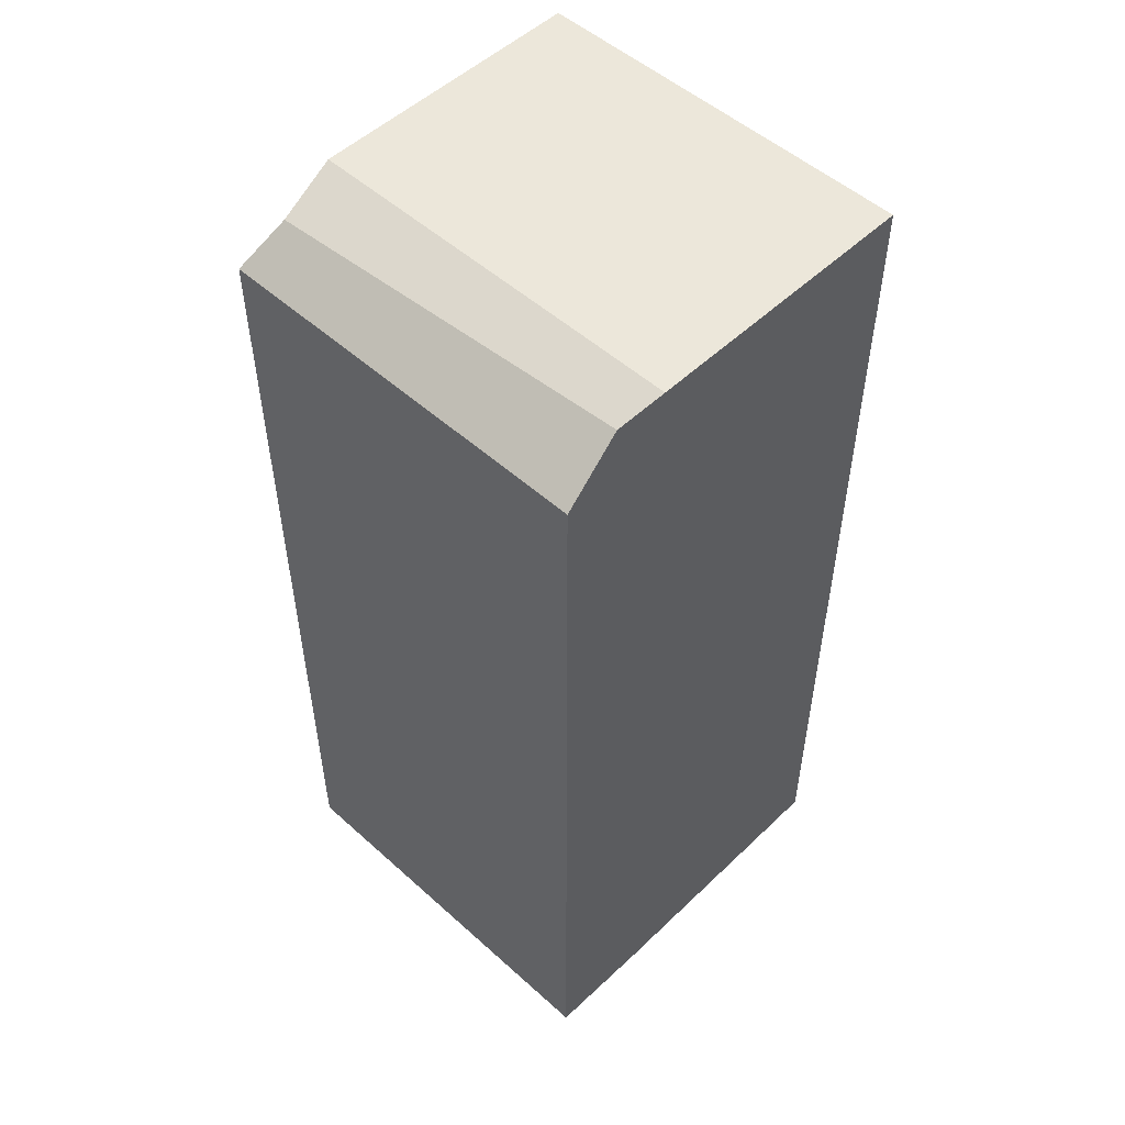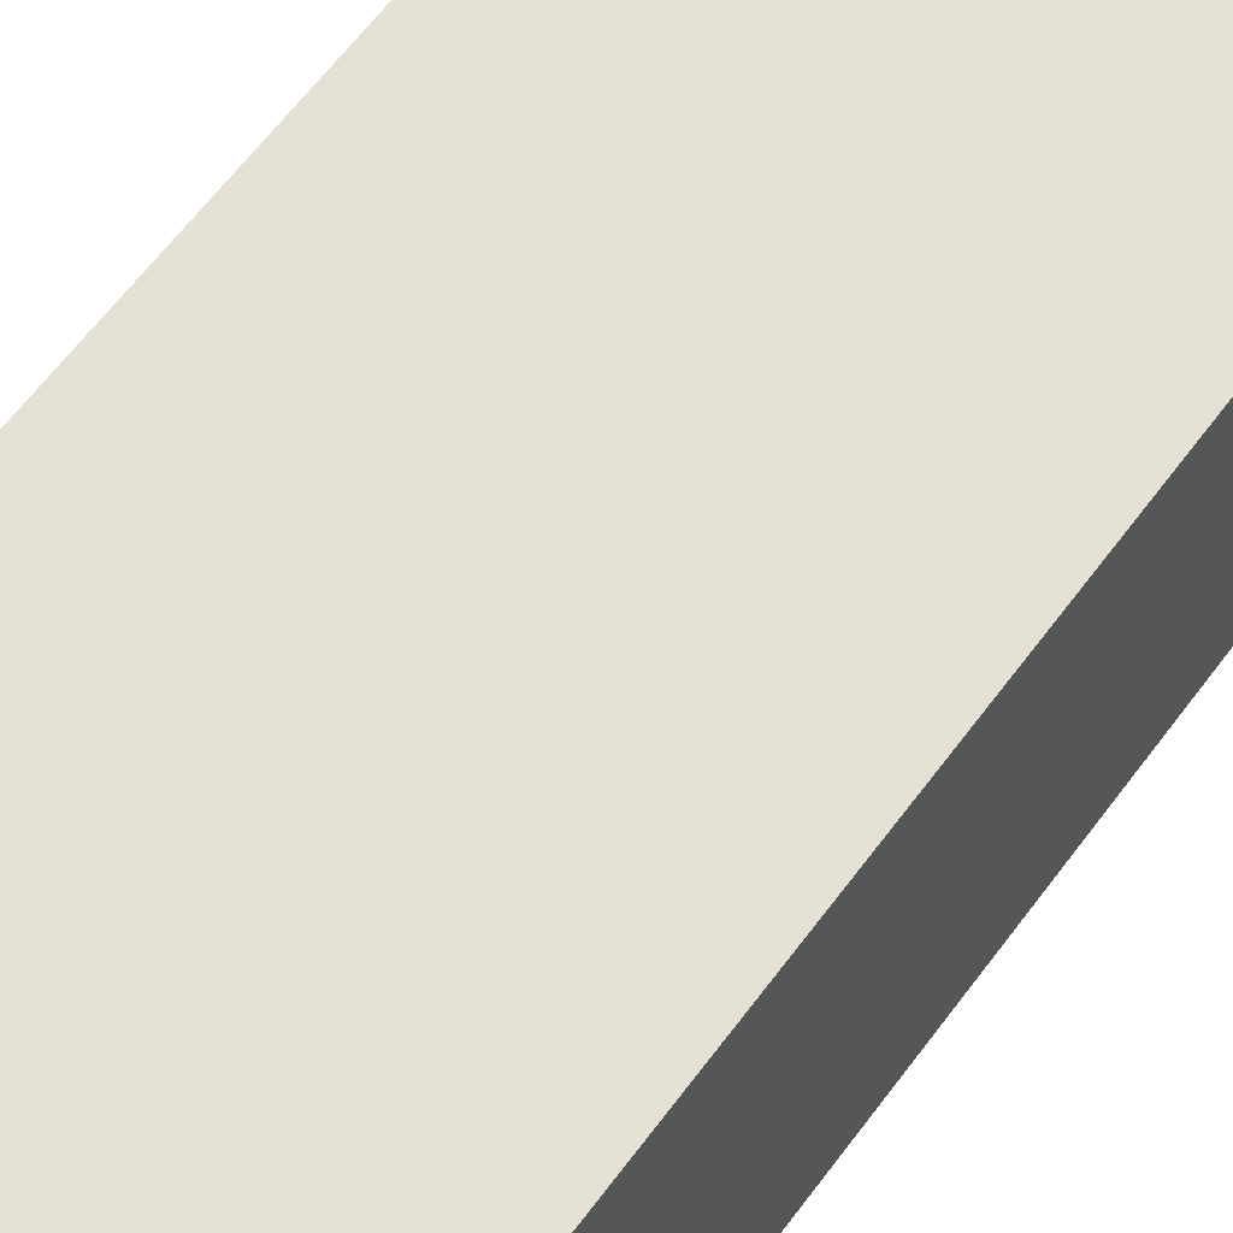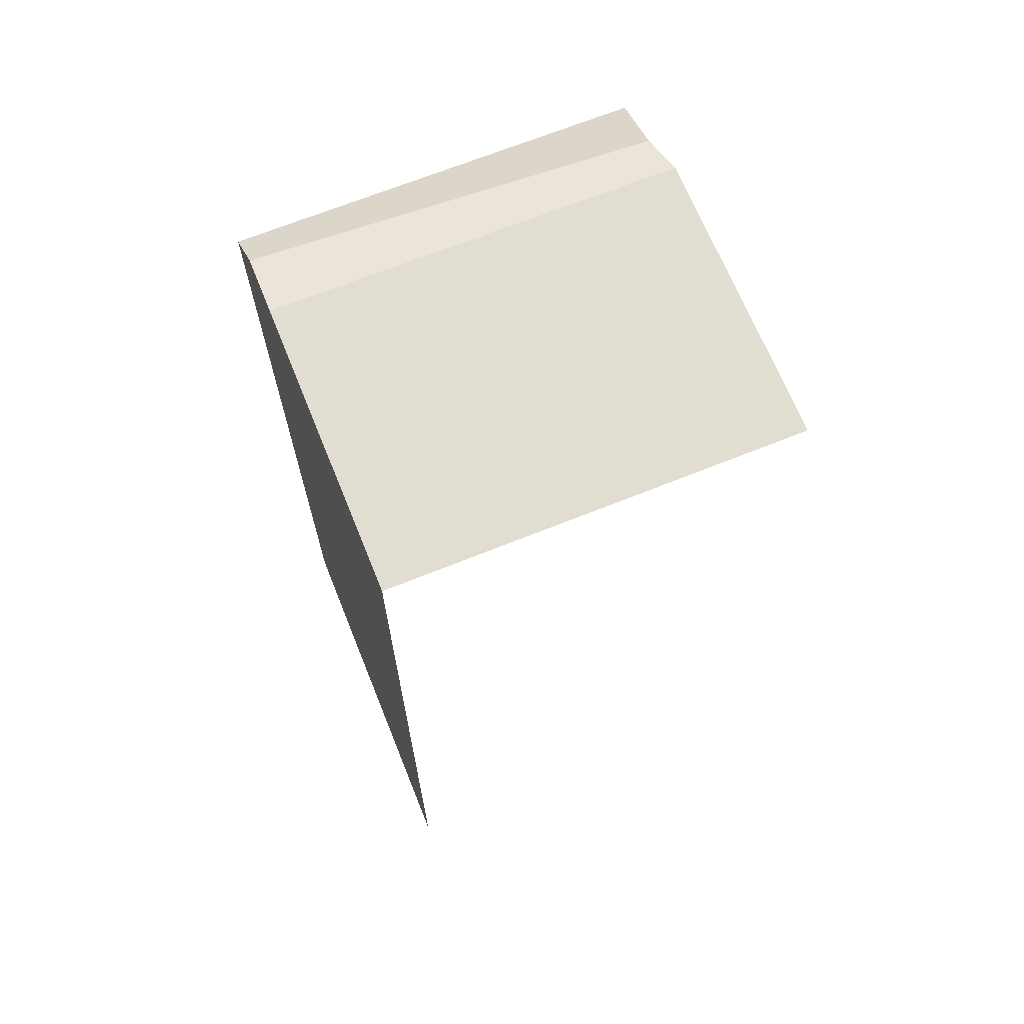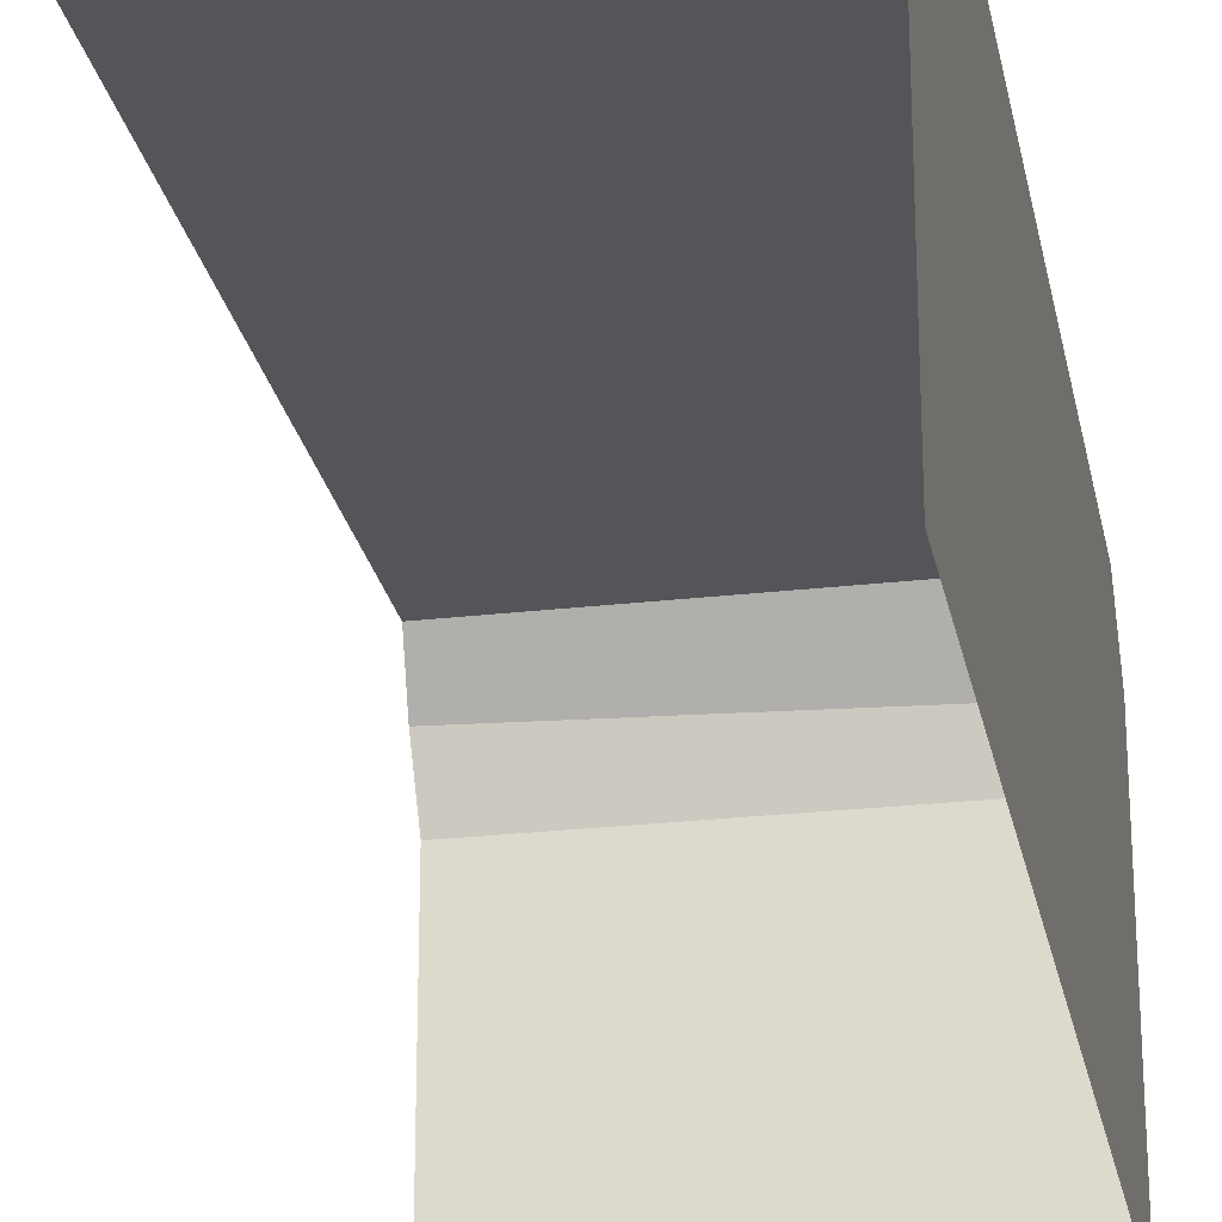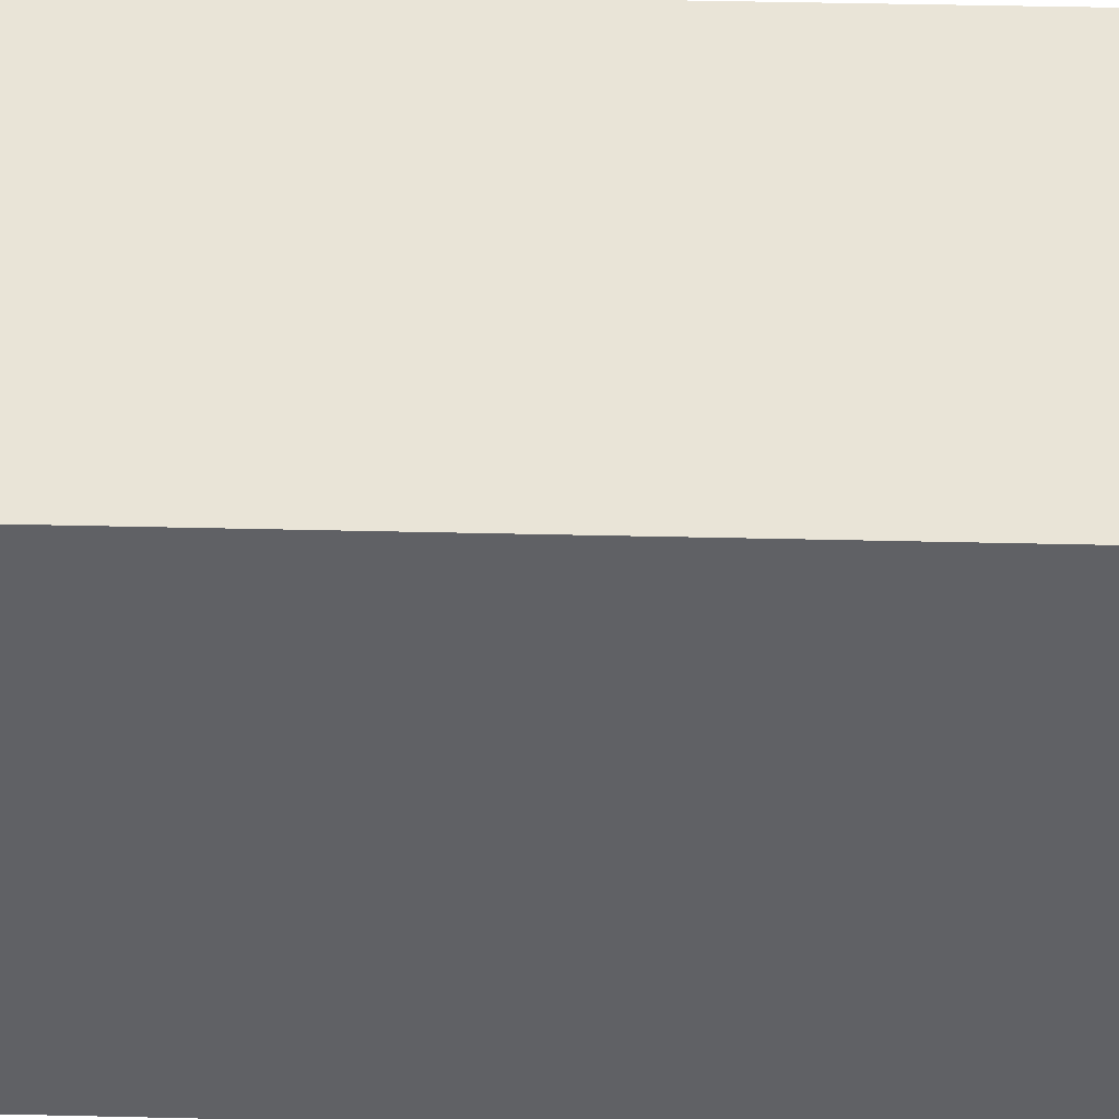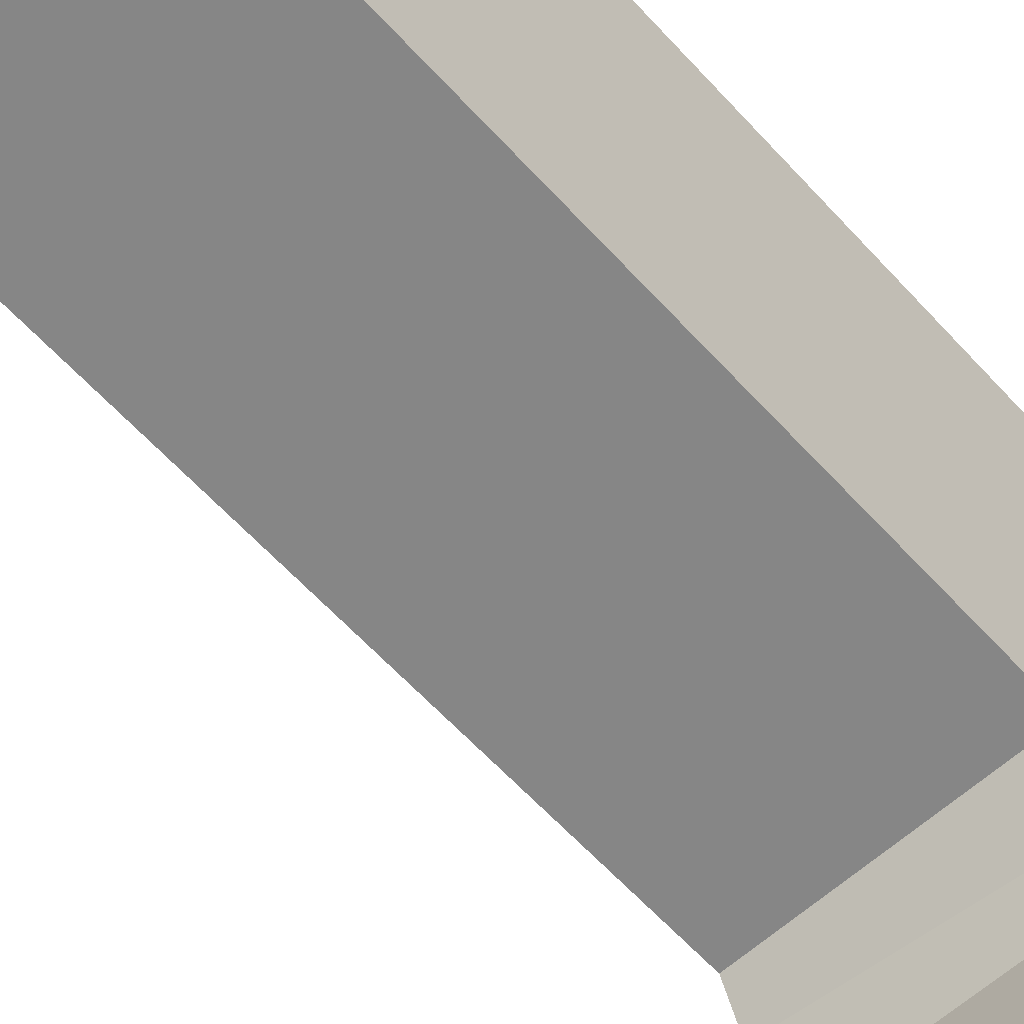
<metadata>
{"format":"obj","ext":"obj","renderer":"f3d","projection":"perspective","resolution":1024,"background":"white","views":[{"elev":51.7,"azim":-135.8,"up":"+Z"},{"elev":65.1,"azim":-142.9,"up":"+Y"},{"elev":68.4,"azim":-22.0,"up":"+Z"},{"elev":-24.7,"azim":-169.2,"up":"+Y"},{"elev":42.8,"azim":-88.4,"up":"+Y"},{"elev":-62.0,"azim":-137.7,"up":"+Y"}]}
</metadata>
<code>
g default
v -6.774 -2.244 2.244
v -2.286 -2.244 2.244
v -6.774 2.244 -8.358
v -2.286 2.244 -8.403
v -6.774 -2.244 -8.403
v -6.774 0.997 -8.403
v -6.774 0.997 2.244
v -2.286 0.997 2.244
v -6.774 1.621 2.244
v -6.774 2.244 1.621
v -2.286 2.244 1.621
v -2.286 1.621 1.859
g pCube3 pCube2
f 7 8 12 9
f 10 11 4 3
f 6 7 9 10 3
f 5 1 7 6
f 1 2 8 7
f 10 9 12 11

</code>
